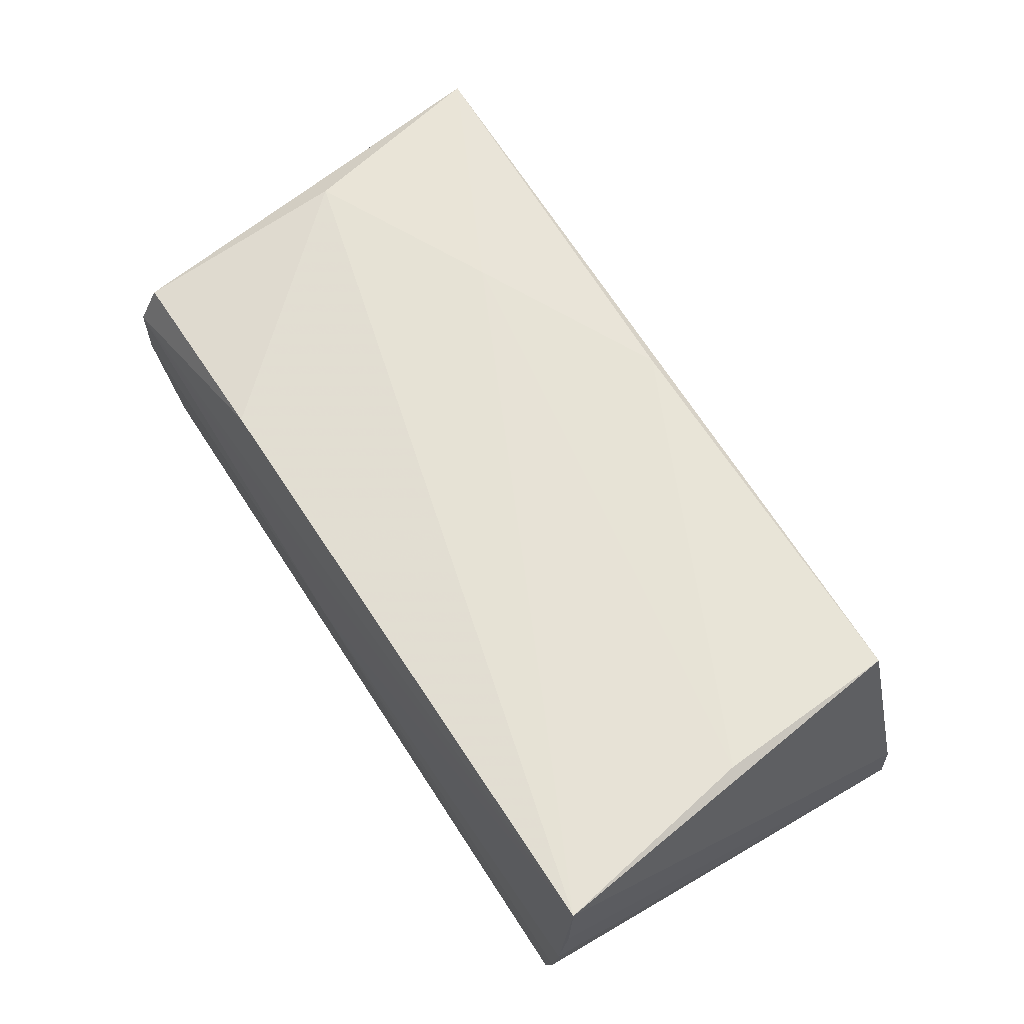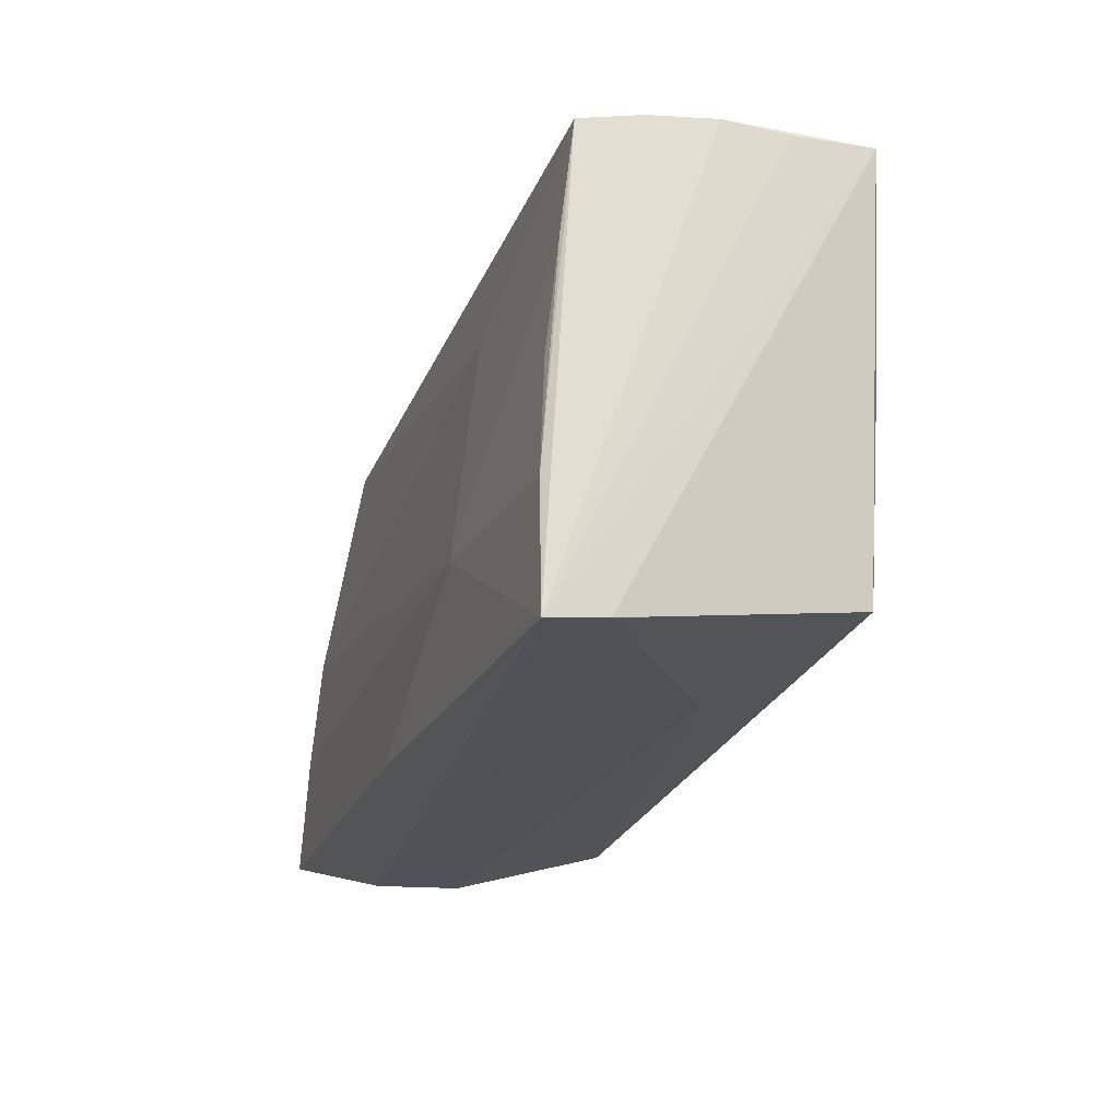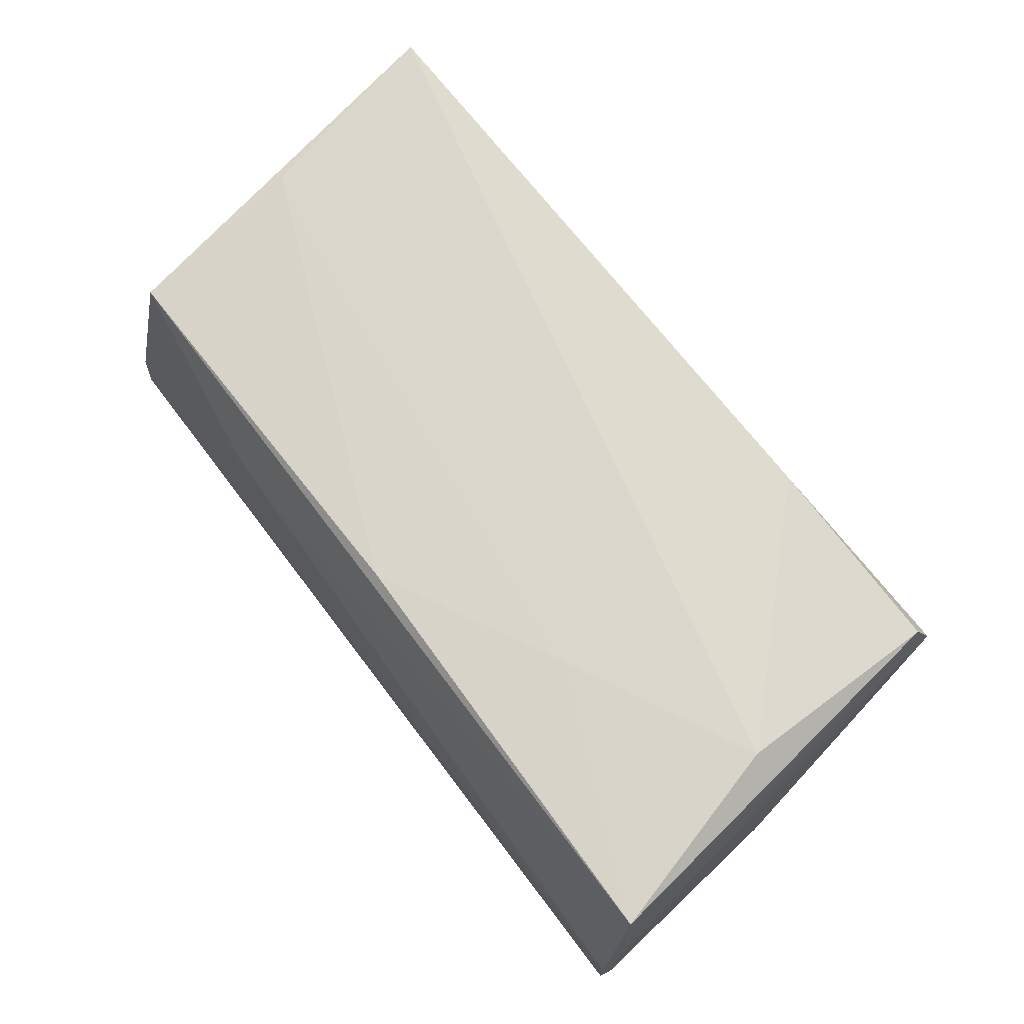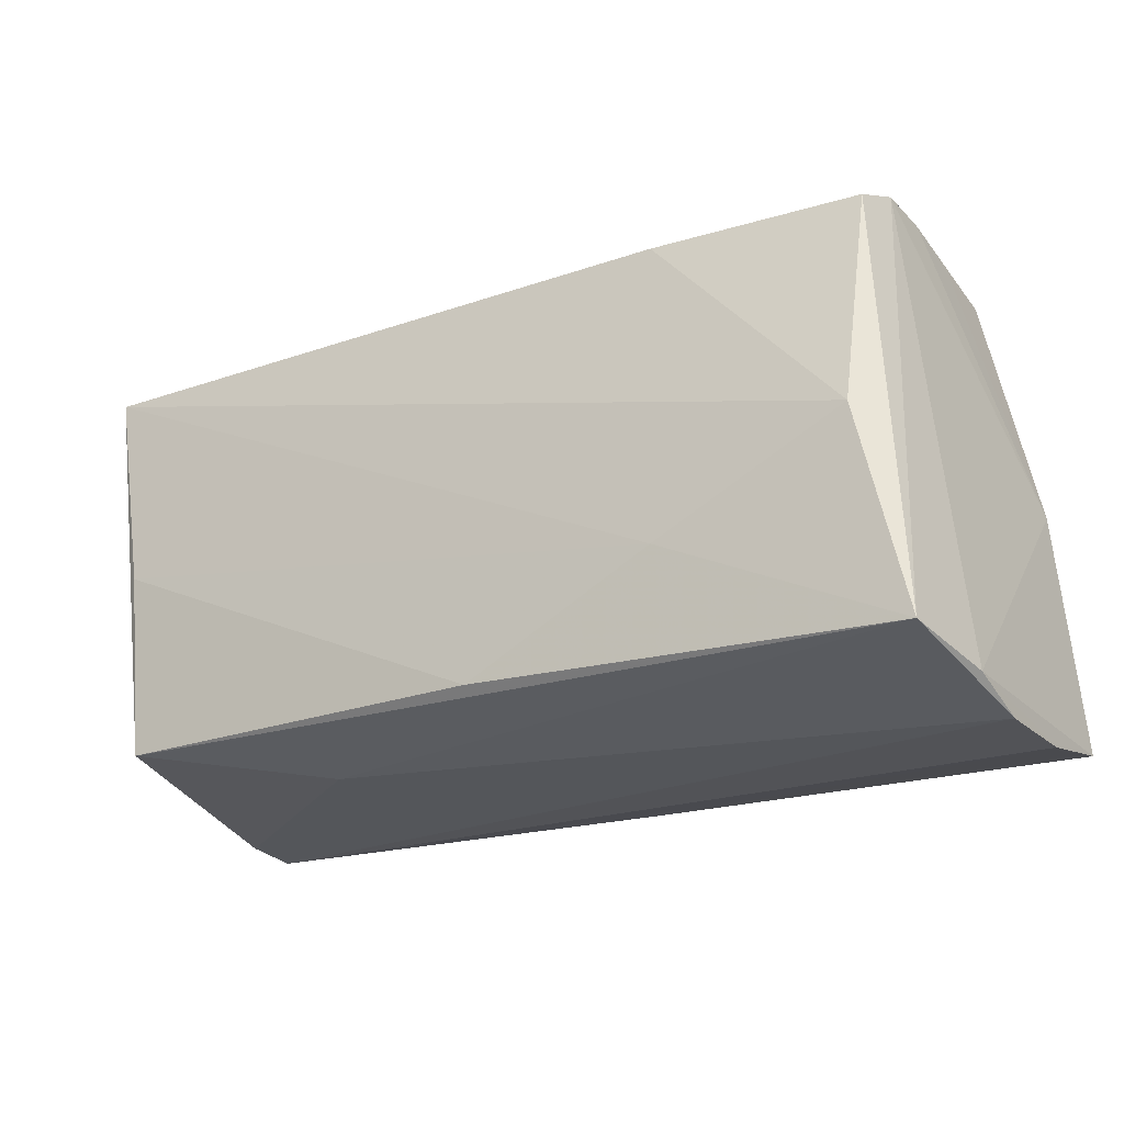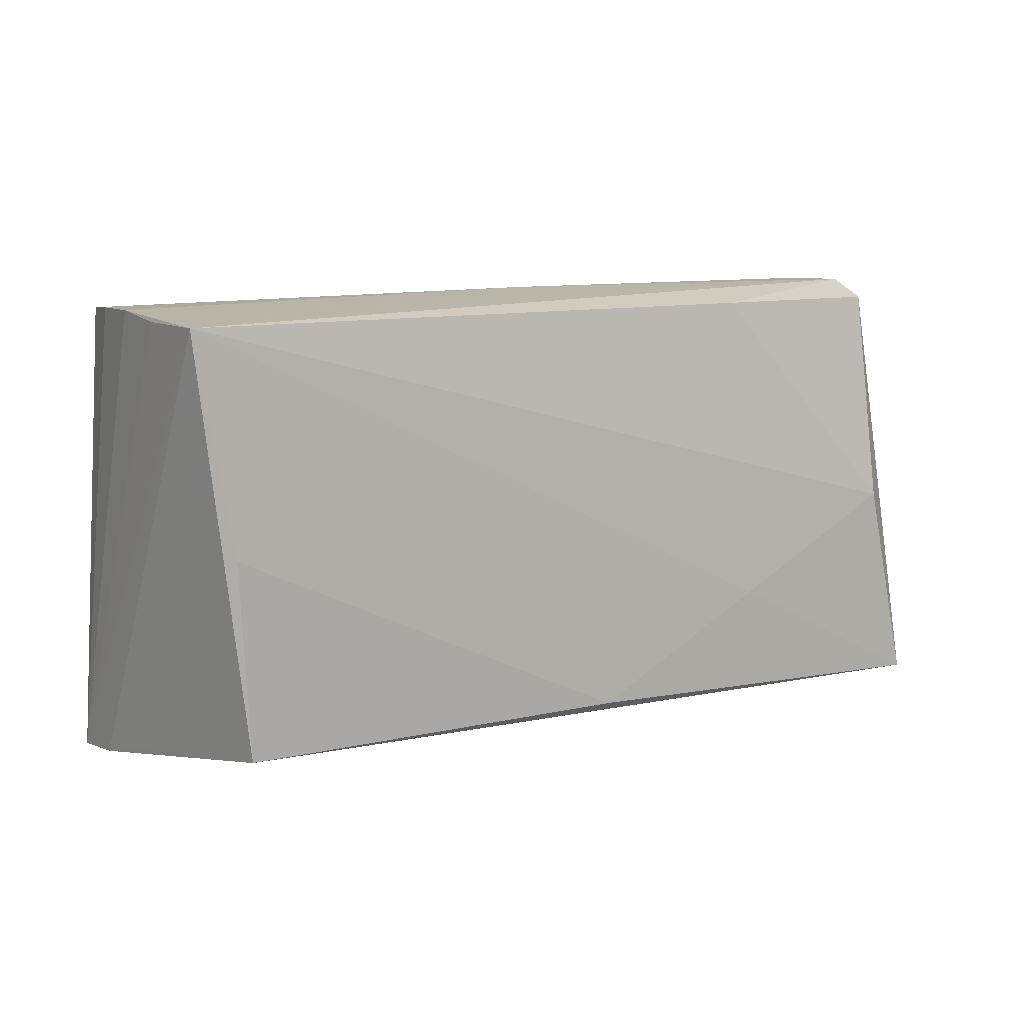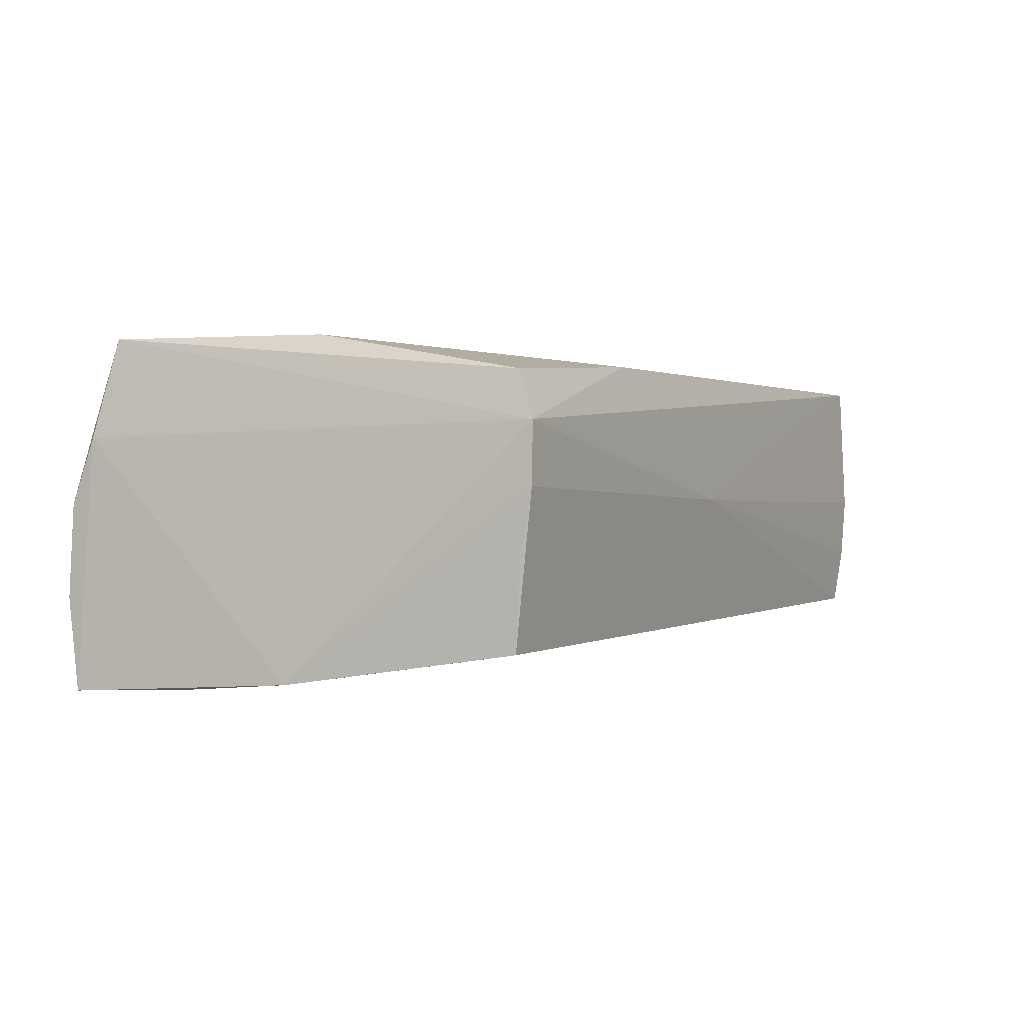
<metadata>
{"format":"obj","ext":"obj","renderer":"f3d","projection":"perspective","resolution":1024,"background":"white","views":[{"elev":61.1,"azim":-122.6,"up":"+Z"},{"elev":-20.1,"azim":-106.3,"up":"+Y"},{"elev":75.4,"azim":51.0,"up":"+Z"},{"elev":-22.4,"azim":31.1,"up":"+Y"},{"elev":9.4,"azim":-37.0,"up":"+Y"},{"elev":0.5,"azim":119.0,"up":"+Z"}]}
</metadata>
<code>
v -0.001984 0.02747 0.008952
v 0.02034 0.02608 0.01634
v 0.04897 -0.02313 0.0194
v -0.001065 -0.0205 0.0189
v 0.05088 -0.02527 0.008272
v -0.05049 -0.02257 -0.002231
v 0.04339 0.0005808 0.0194
v 0.04564 0.02661 -0.005261
v -0.02548 -0.02389 0.007281
v 0.04437 0.02598 0.0148
v -0.05158 -0.02432 -0.01042
v 0.02136 -0.009731 0.0194
v 0.04545 0.02805 0.009536
v -0.05009 0.02665 -0.01325
v 0.04546 0.0261 -0.0145
v -0.04953 0.001945 0.01722
v 0.05021 0.0005712 -0.01839
v 0.04661 0.01351 -0.01644
v -0.0532 0.02712 0.0006077
v -0.05202 0.02703 -0.006683
v -0.05391 0.0261 0.01656
v -0.04781 -0.02001 0.01648
v -0.04911 0.001449 -0.01591
v 0.05168 -0.02809 -0.009744
v 0.05117 -0.0279 0.0008039
v -0.05143 -0.02486 -0.01683
v 0.0006062 -0.02545 -0.01965
v -0.05032 -0.01083 -0.01667
v -0.02453 0.01405 -0.01595
v 0.05223 -0.02635 -0.02012
v -0.04978 0.0141 -0.01465
v 0.04558 0.02801 0.002729
v -0.02411 -0.01039 -0.01868
v 0.05065 -0.0127 -0.01952
v -0.001006 0.02805 0.001238
v -0.05365 0.02625 0.007591
f 10 3 13
f 2 13 21
f 2 10 13
f 13 3 5
f 3 25 5
f 5 24 30
f 25 24 5
f 4 22 3
f 21 11 6
f 6 22 21
f 11 22 6
f 9 25 3
f 3 22 9
f 11 25 9
f 9 22 11
f 17 5 30
f 13 5 17
f 13 17 32
f 21 13 1
f 21 19 36
f 14 28 26
f 26 36 19
f 26 11 21
f 21 36 26
f 26 25 11
f 26 24 25
f 12 4 3
f 3 10 7
f 10 2 7
f 7 12 3
f 7 2 21
f 21 12 7
f 21 22 16
f 22 4 16
f 16 12 21
f 4 12 16
f 15 17 18
f 34 17 30
f 17 34 33
f 33 26 28
f 35 15 14
f 35 32 15
f 13 32 35
f 35 1 13
f 35 19 21
f 21 1 35
f 8 17 15
f 15 32 8
f 8 32 17
f 23 33 28
f 29 33 14
f 17 33 29
f 29 18 17
f 14 15 29
f 15 18 29
f 27 34 30
f 27 33 34
f 26 33 27
f 30 24 27
f 24 26 27
f 20 35 14
f 19 35 20
f 14 26 20
f 20 26 19
f 31 28 14
f 31 23 28
f 14 33 31
f 33 23 31

</code>
